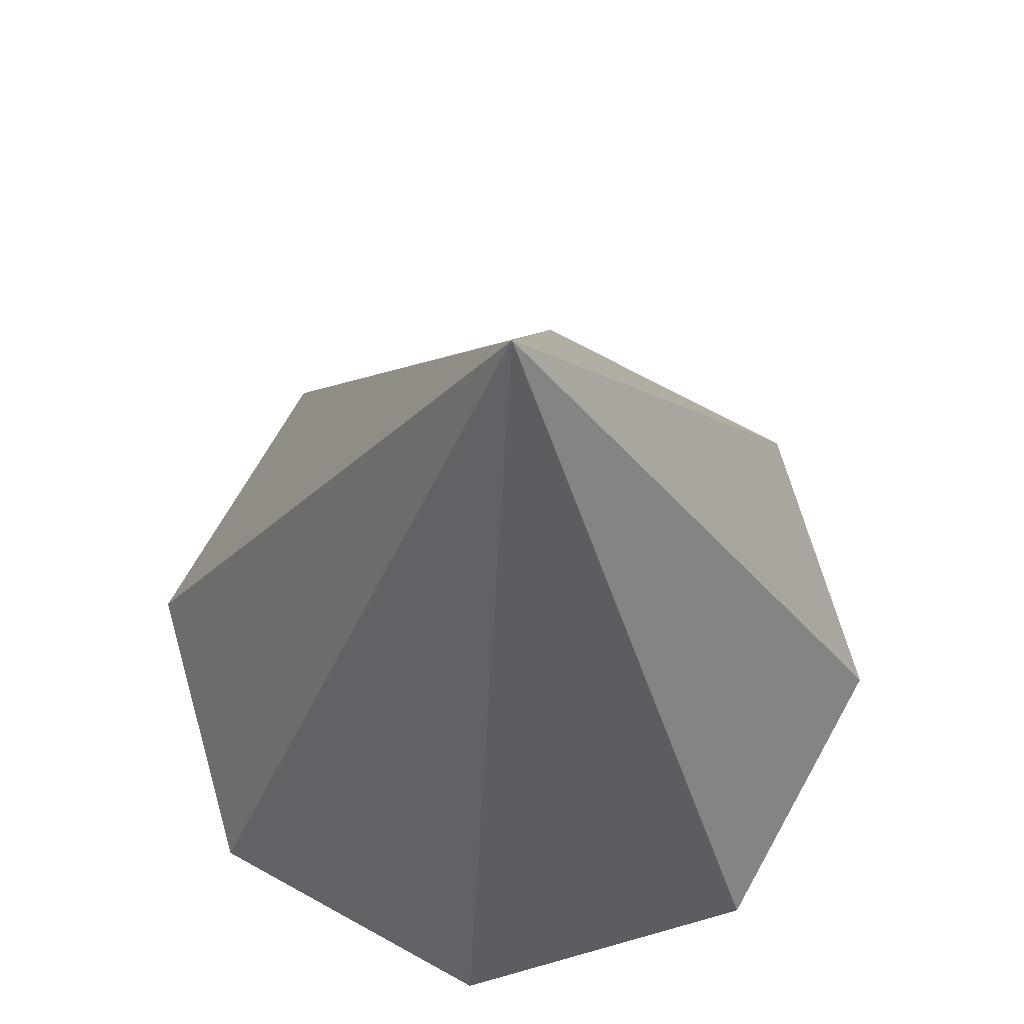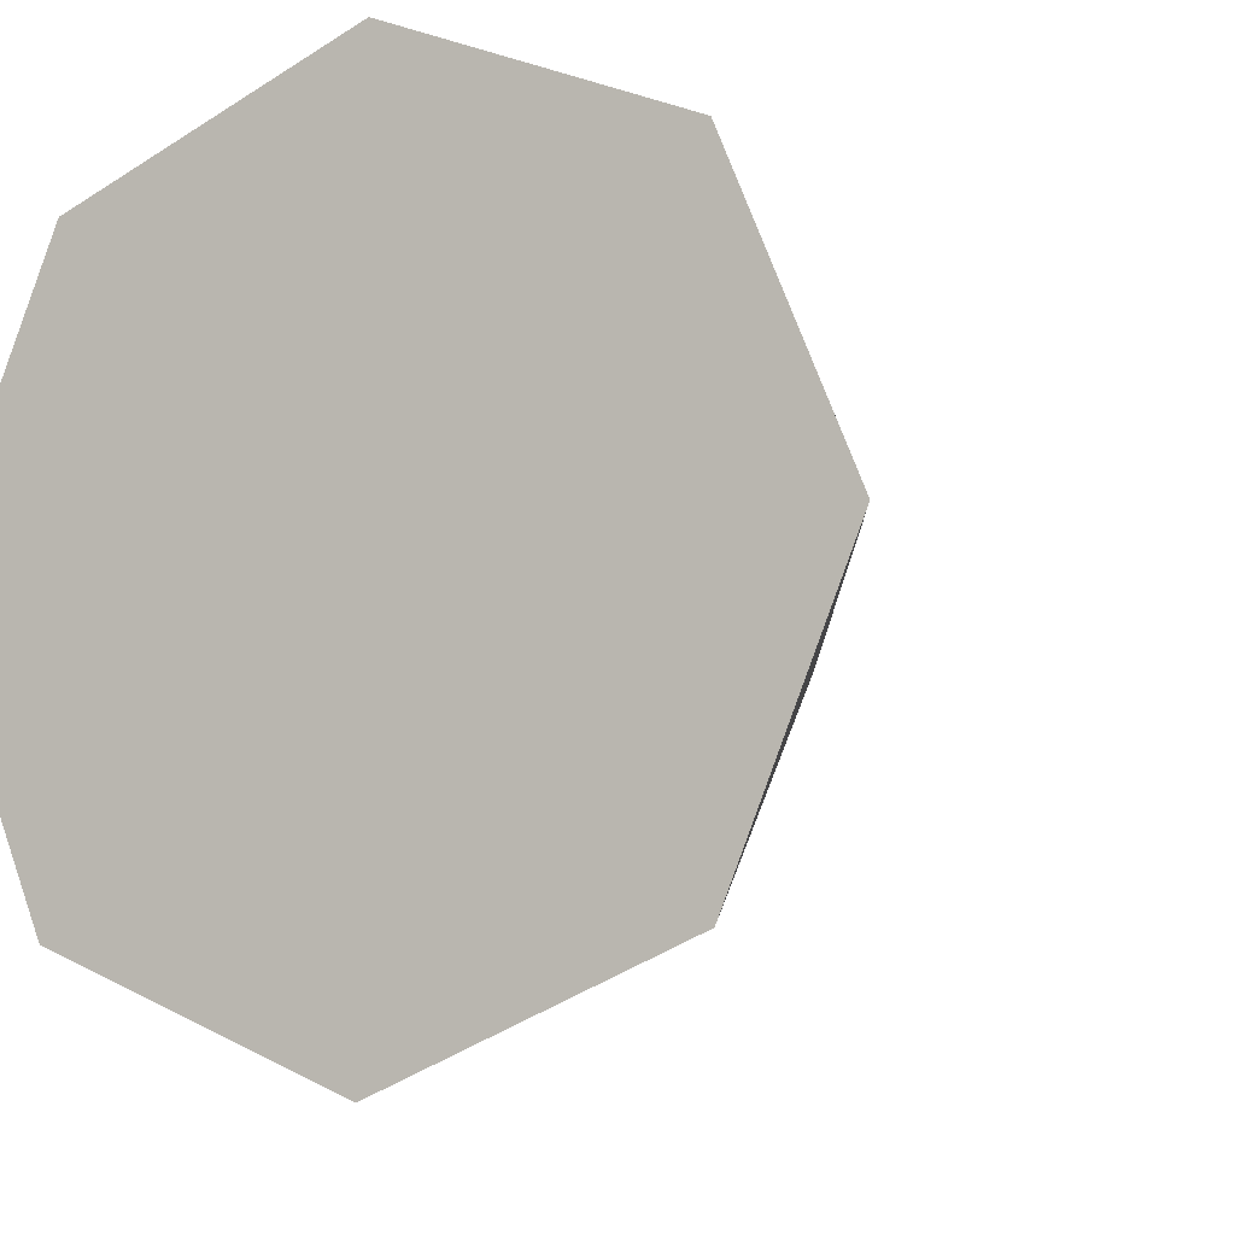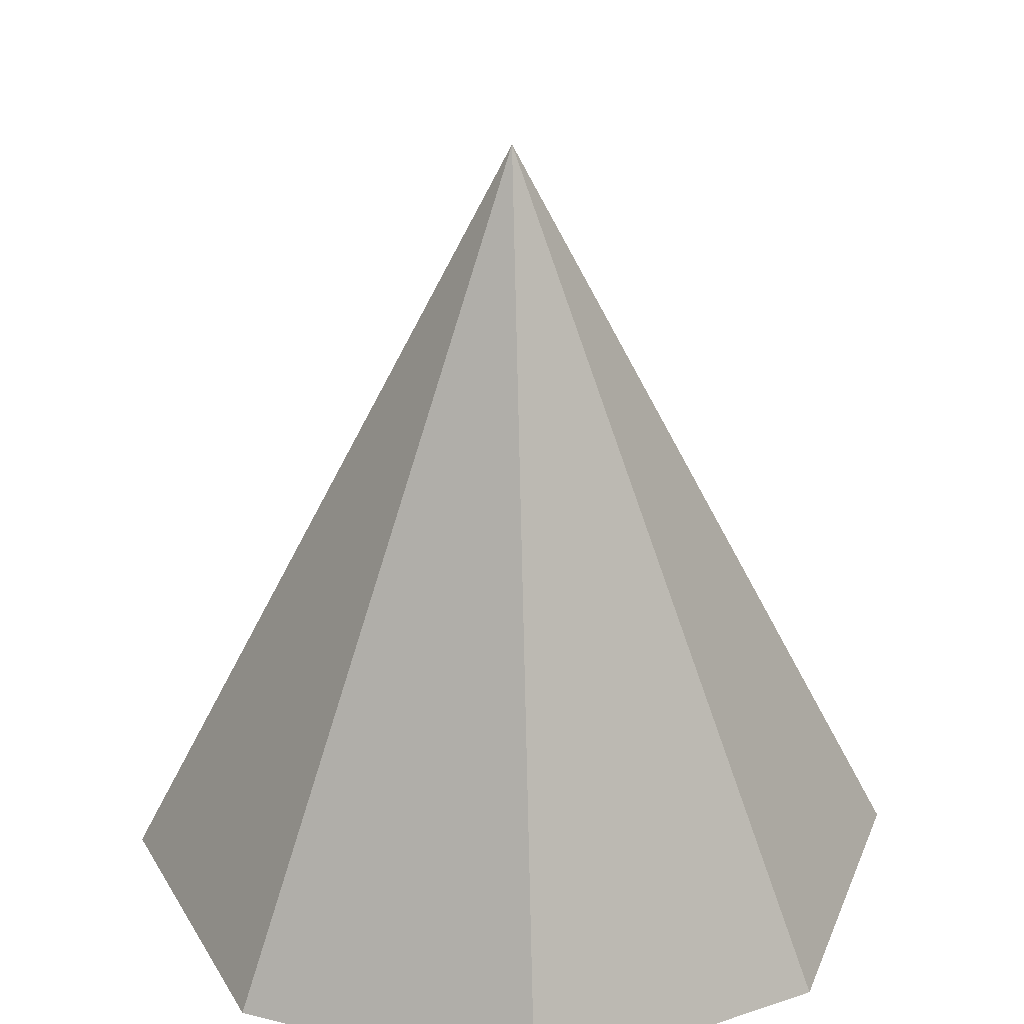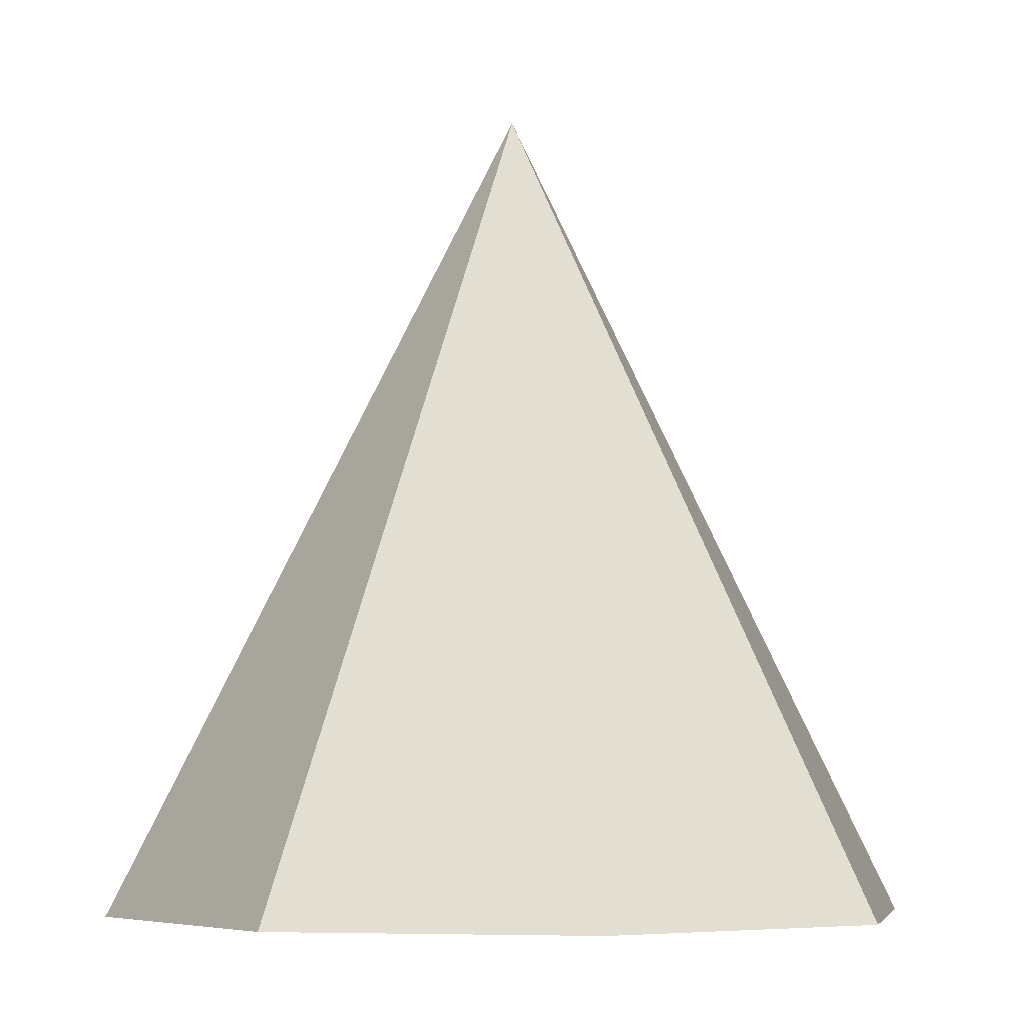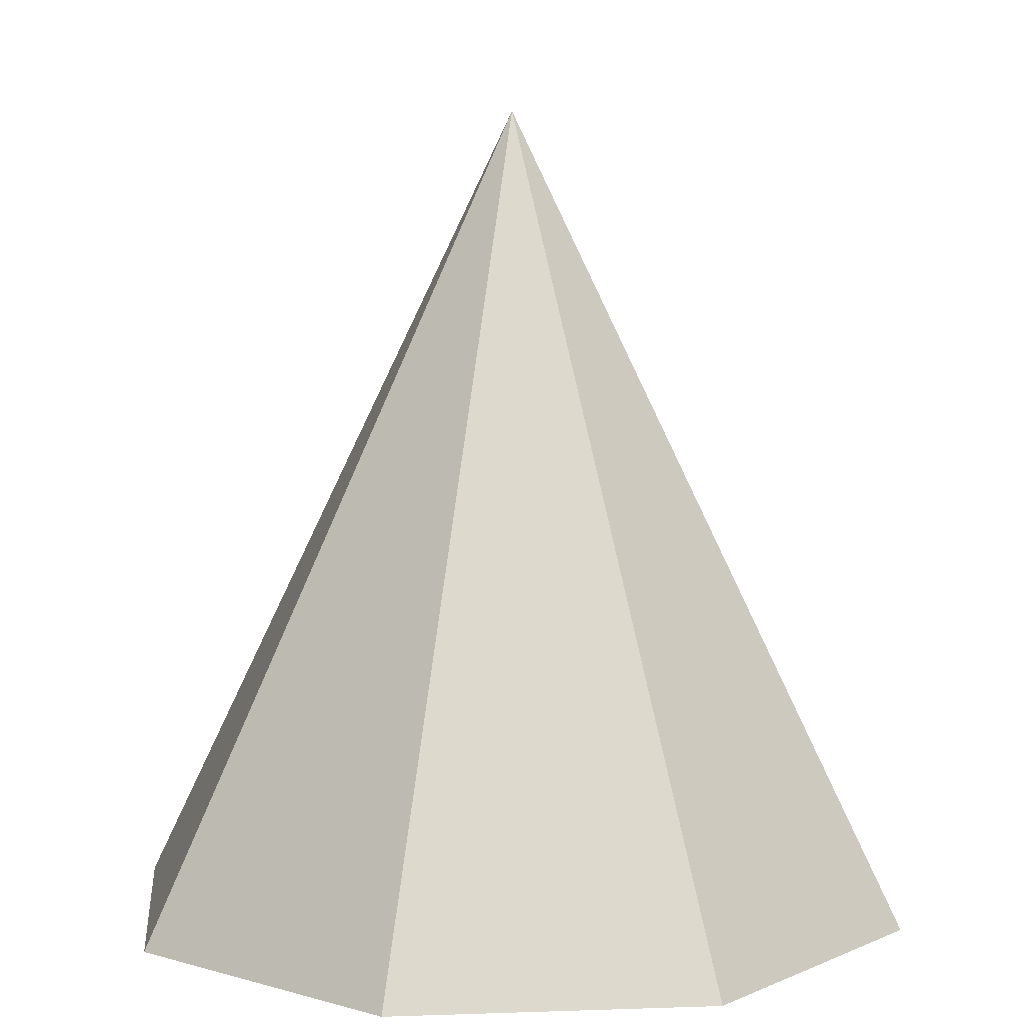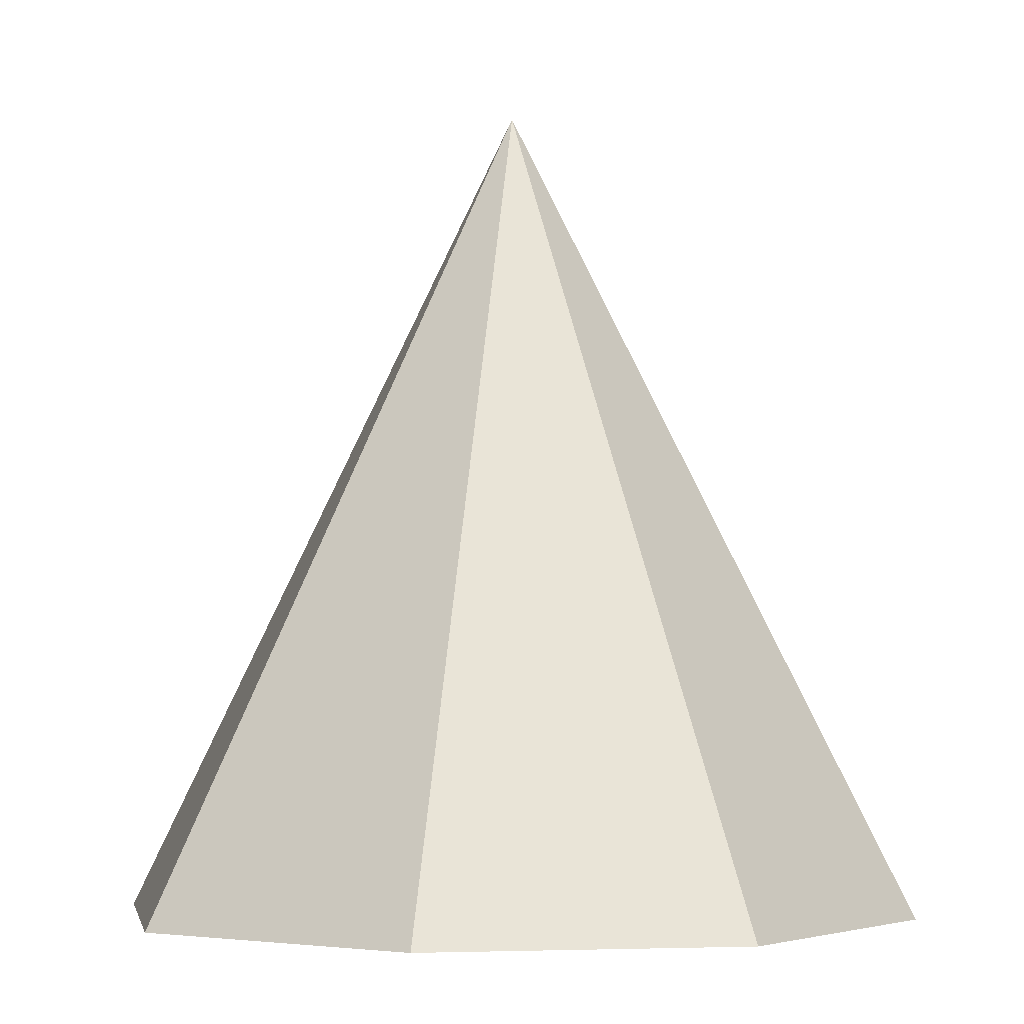
<metadata>
{"format":"obj","ext":"obj","renderer":"f3d","projection":"perspective","resolution":1024,"background":"white","views":[{"elev":68.1,"azim":96.6,"up":"+Y"},{"elev":-8.4,"azim":27.6,"up":"+Z"},{"elev":31.2,"azim":-138.1,"up":"+Y"},{"elev":-5.7,"azim":78.5,"up":"+Y"},{"elev":7.6,"azim":-163.2,"up":"+Y"},{"elev":-3.4,"azim":102.5,"up":"+Y"}]}
</metadata>
<code>
o Cone_Cone.002
v 0 0 -0.5
v 0.3536 0 -0.3536
v 0.5 0 0
v 0.3536 0 0.3536
v -0 0 0.5
v -0.3536 0 0.3536
v -0.5 0 -0
v -0.3536 0 -0.3536
v 0 1 0
f 1 9 2
f 2 9 3
f 3 9 4
f 4 9 5
f 5 9 6
f 6 9 7
f 4 6 8
f 7 9 8
f 8 9 1
f 8 1 2
f 2 3 4
f 4 5 6
f 6 7 8
f 8 2 4

</code>
